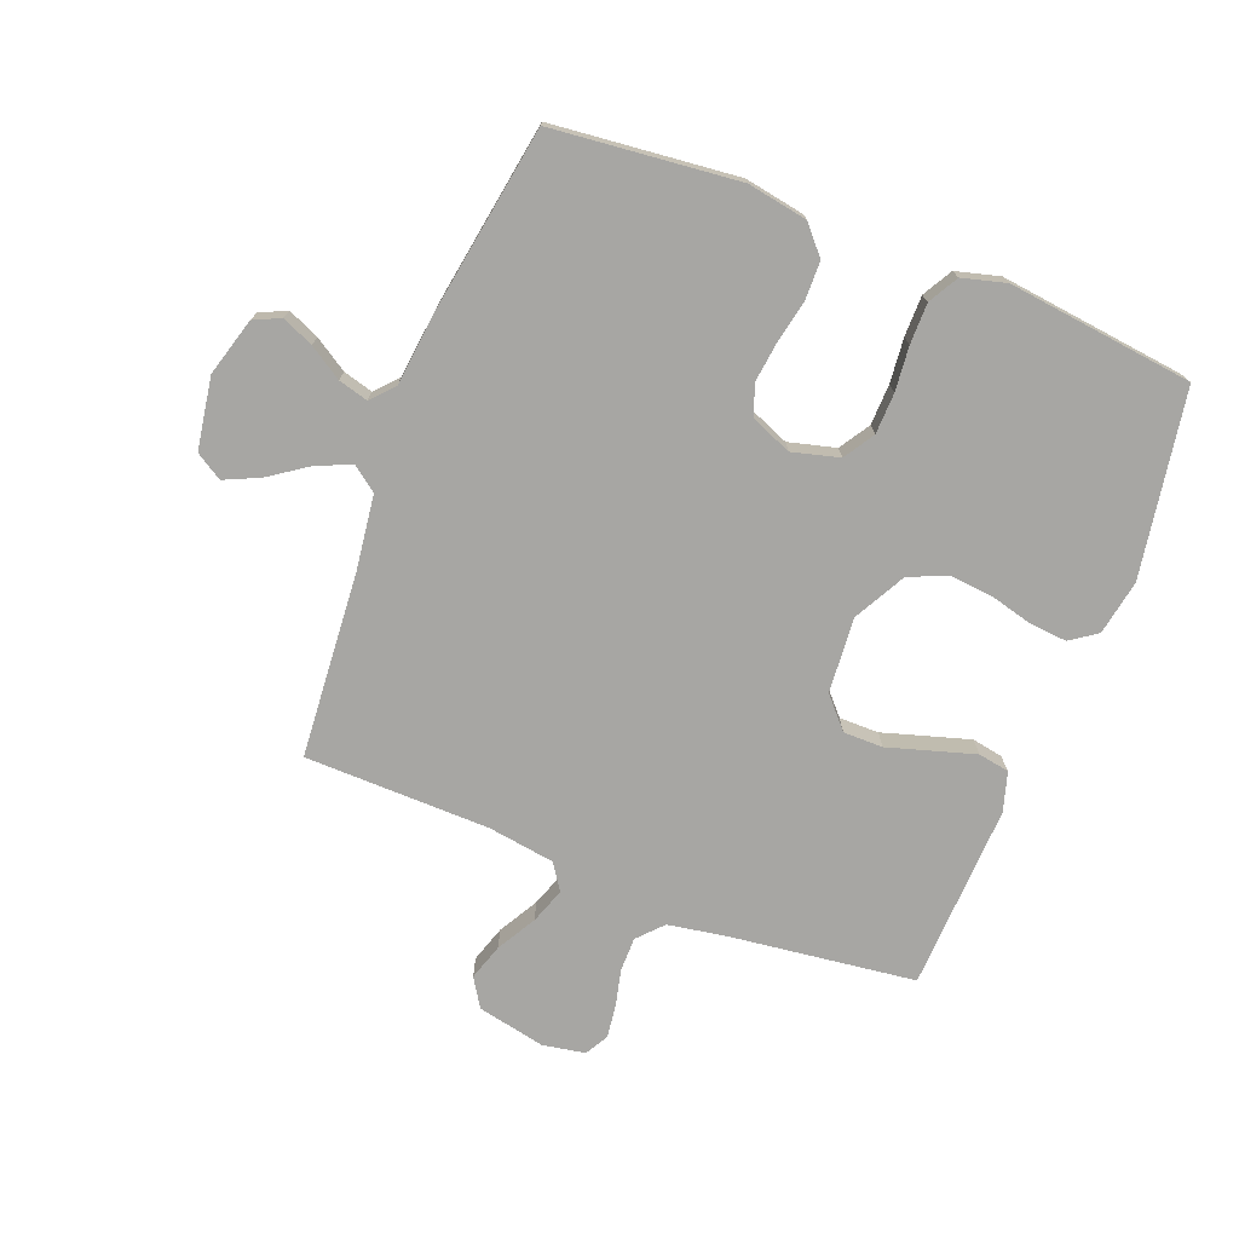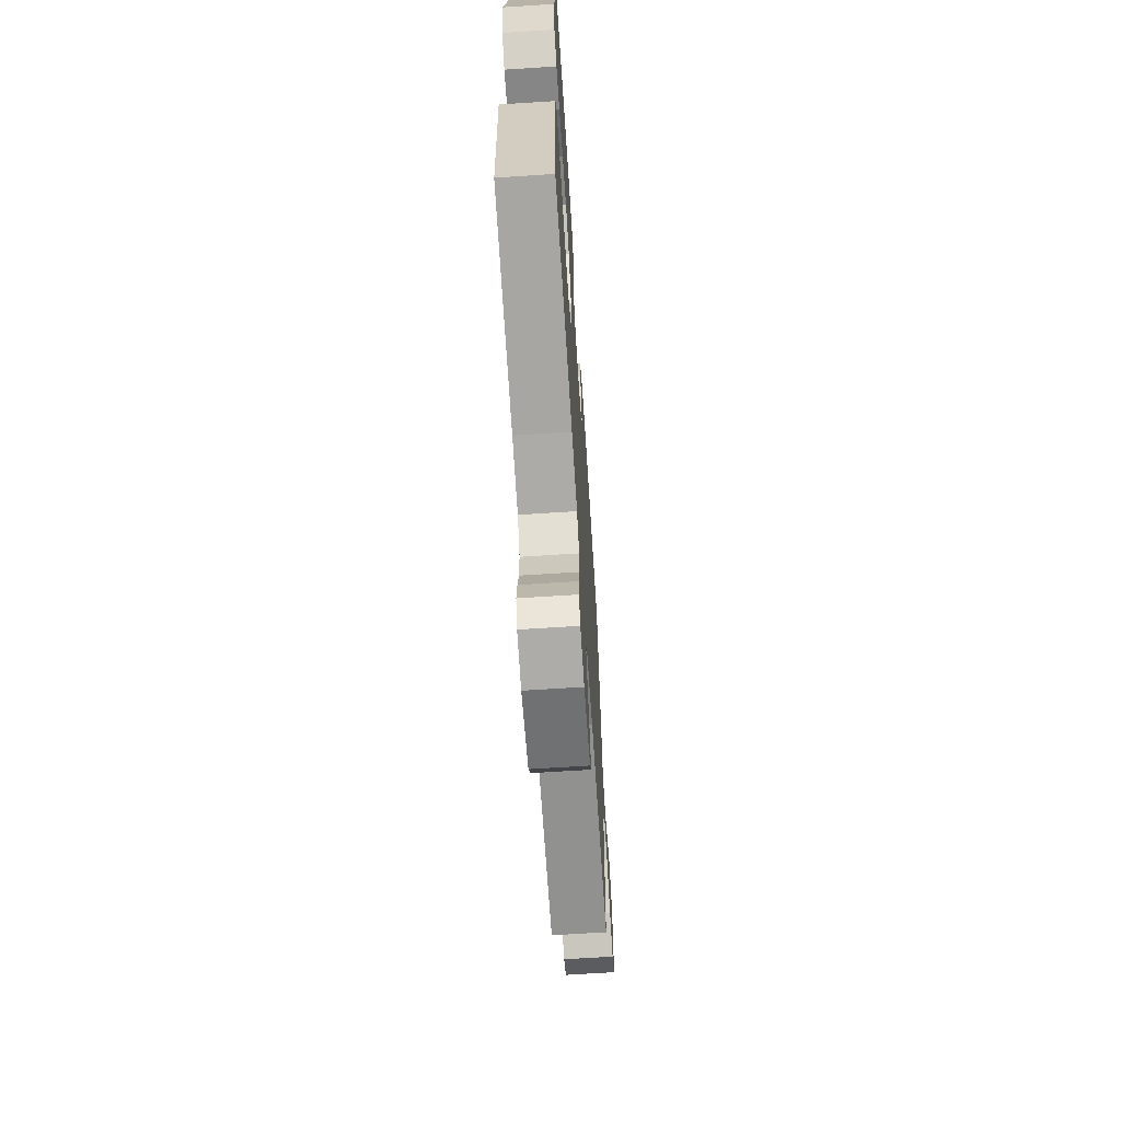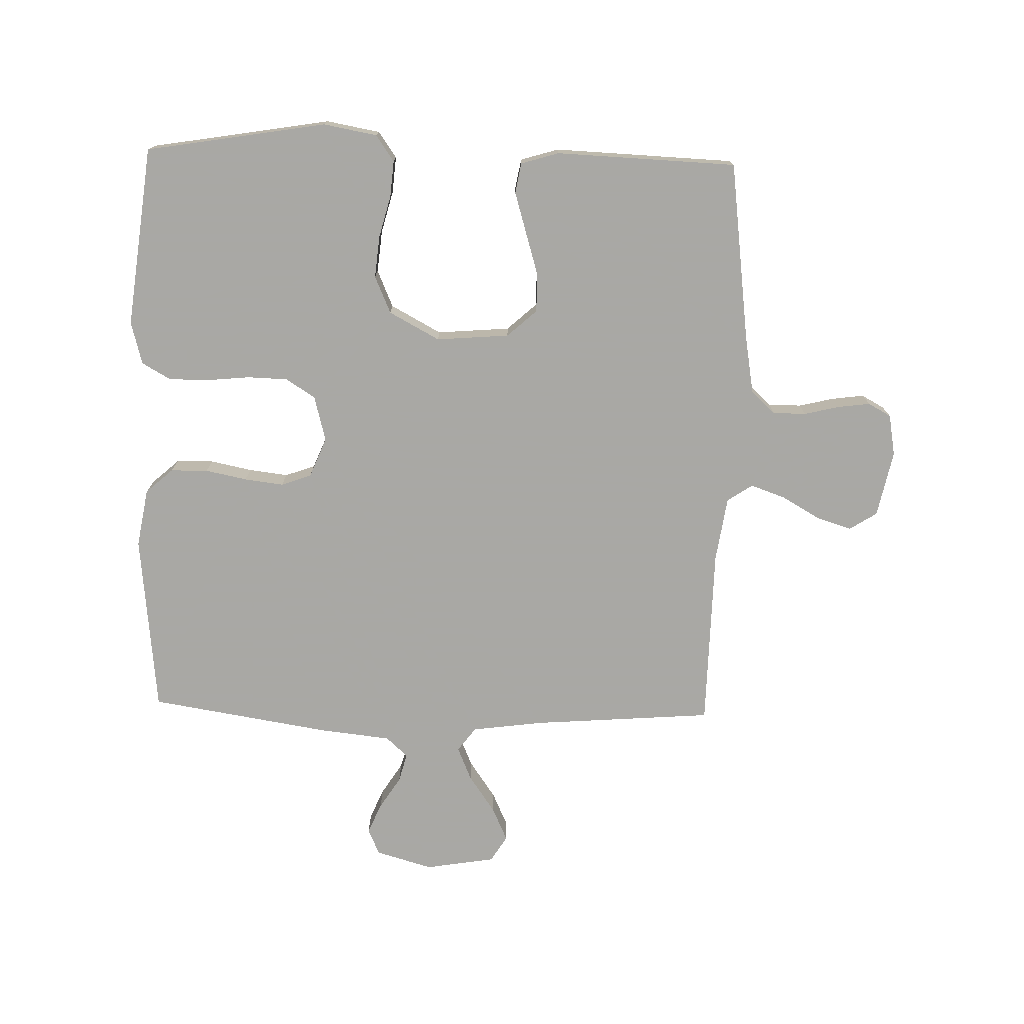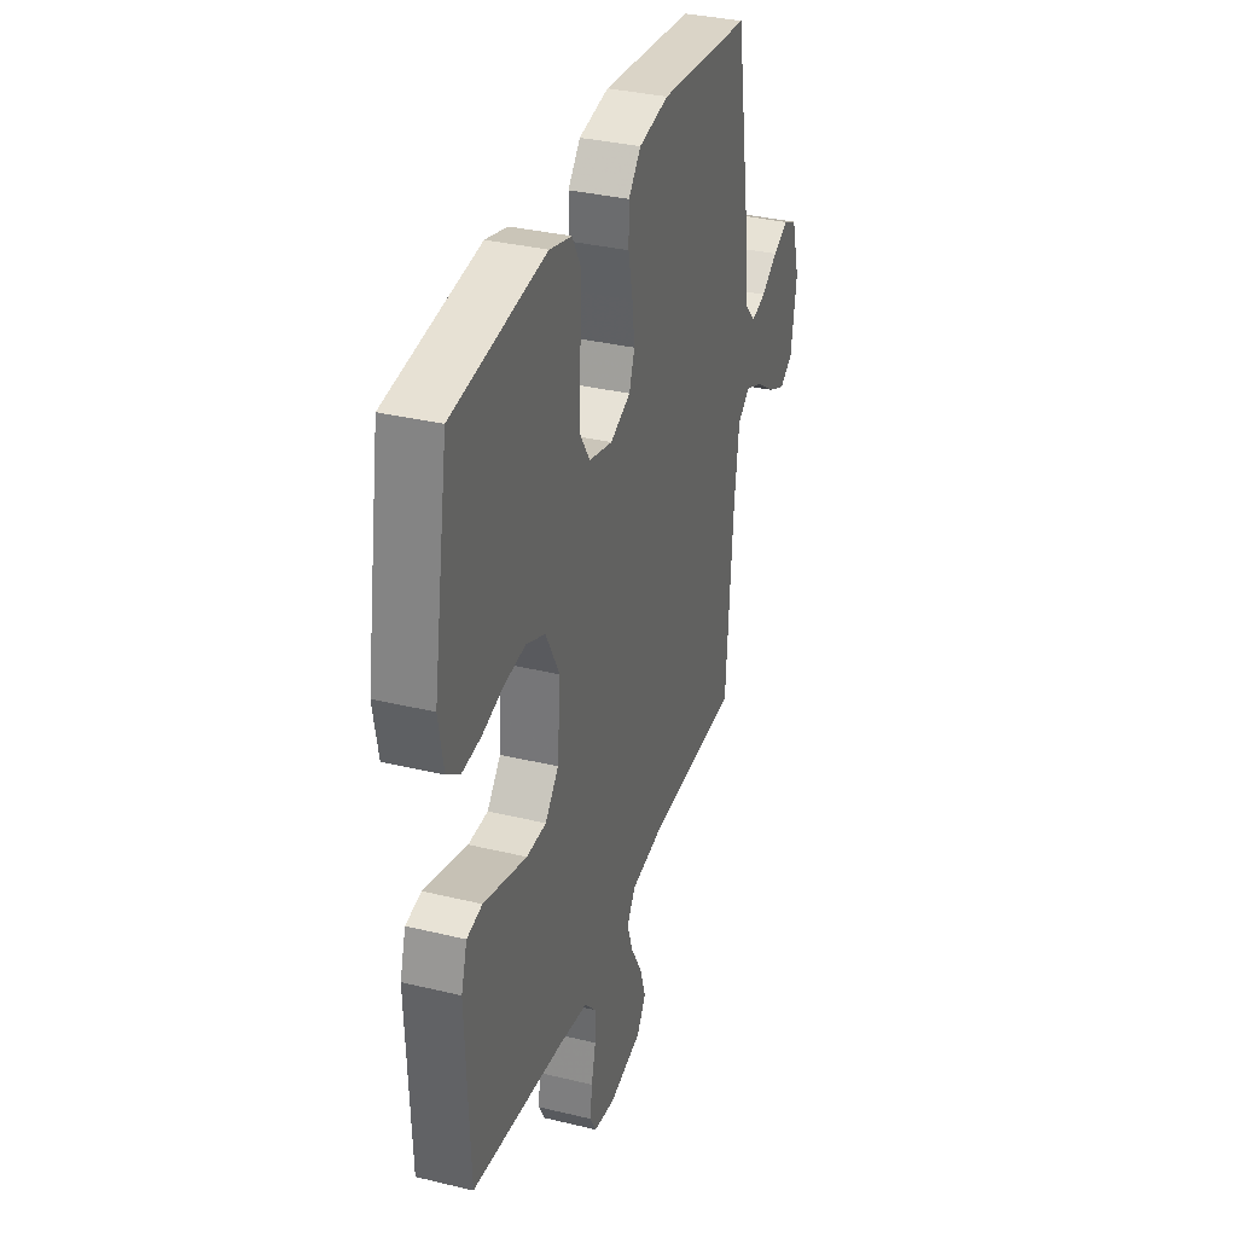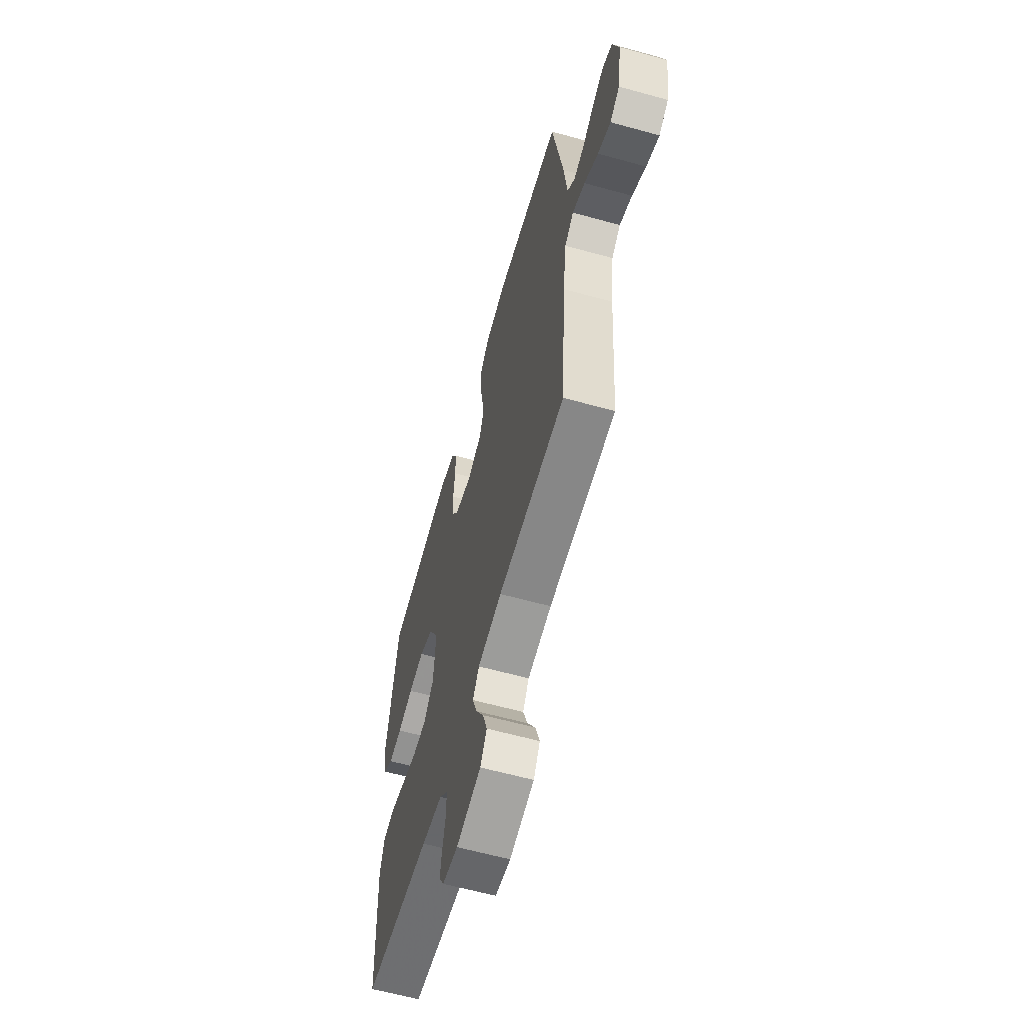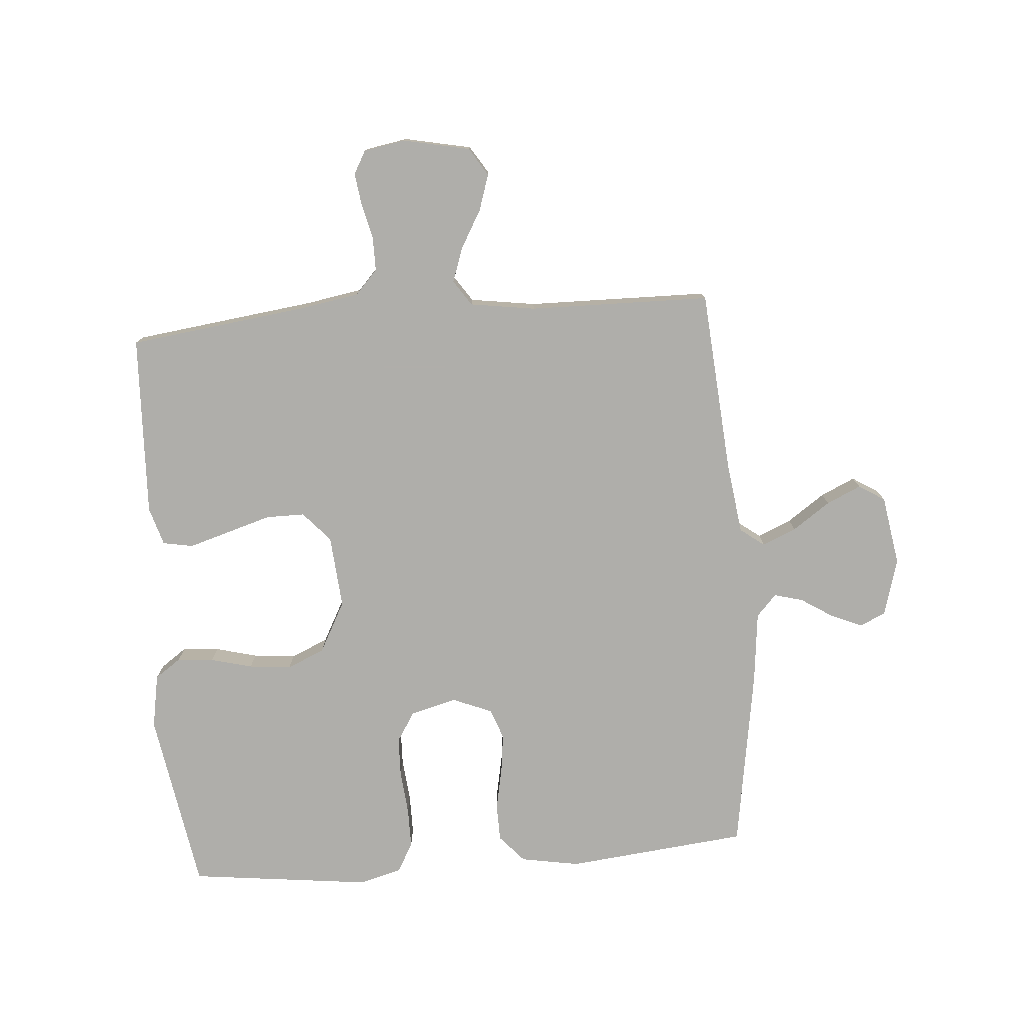
<metadata>
{"format":"obj","ext":"obj","renderer":"f3d","projection":"perspective","resolution":1024,"background":"white","views":[{"elev":-74.2,"azim":-21.3,"up":"+Y"},{"elev":-66.9,"azim":93.7,"up":"+Z"},{"elev":-75.0,"azim":88.5,"up":"+Y"},{"elev":34.2,"azim":108.1,"up":"+Z"},{"elev":-61.6,"azim":-105.7,"up":"+Z"},{"elev":-77.6,"azim":-175.5,"up":"+Y"}]}
</metadata>
<code>
v -0.5 0.07 0.5
v -0.2 0.07 0.531
v -0.103 0.07 0.514
v -0.063 0.07 0.469
v -0.062 0.07 0.407
v -0.076 0.07 0.338
v -0.084 0.07 0.273
v -0.066 0.07 0.223
v 0 0.07 0.196
v 0.076 0.07 0.216
v 0.107 0.07 0.265
v 0.109 0.07 0.331
v 0.102 0.07 0.403
v 0.102 0.07 0.469
v 0.129 0.07 0.517
v 0.2 0.07 0.536
v 0.5 0.07 0.5
v 0.55 0.07 0.2
v 0.534 0.07 0.111
v 0.491 0.07 0.081
v 0.431 0.07 0.086
v 0.362 0.07 0.104
v 0.292 0.07 0.111
v 0.23 0.07 0.084
v 0.185 0.07 0
v 0.195 0.07 -0.121
v 0.239 0.07 -0.17
v 0.303 0.07 -0.17
v 0.376 0.07 -0.148
v 0.443 0.07 -0.128
v 0.493 0.07 -0.137
v 0.512 0.07 -0.2
v 0.5 0.07 -0.5
v 0.2 0.07 -0.538
v 0.106 0.07 -0.554
v 0.069 0.07 -0.594
v 0.069 0.07 -0.649
v 0.083 0.07 -0.708
v 0.09 0.07 -0.761
v 0.069 0.07 -0.799
v 0 0.07 -0.811
v -0.11 0.07 -0.788
v -0.139 0.07 -0.742
v -0.12 0.07 -0.683
v -0.084 0.07 -0.62
v -0.064 0.07 -0.563
v -0.092 0.07 -0.521
v -0.2 0.07 -0.505
v -0.5 0.07 -0.5
v -0.523 0.07 -0.2
v -0.539 0.07 -0.08
v -0.579 0.07 -0.05
v -0.635 0.07 -0.074
v -0.697 0.07 -0.117
v -0.754 0.07 -0.143
v -0.797 0.07 -0.116
v -0.816 0.07 0
v -0.789 0.07 0.094
v -0.746 0.07 0.114
v -0.695 0.07 0.092
v -0.642 0.07 0.058
v -0.594 0.07 0.045
v -0.561 0.07 0.081
v -0.548 0.07 0.2
v -0.5 0 0.5
v -0.2 0 0.531
v -0.103 0 0.514
v -0.063 0 0.469
v -0.062 0 0.407
v -0.076 0 0.338
v -0.084 0 0.273
v -0.066 0 0.223
v 0 0 0.196
v 0.076 0 0.216
v 0.107 0 0.265
v 0.109 0 0.331
v 0.102 0 0.403
v 0.102 0 0.469
v 0.129 0 0.517
v 0.2 0 0.536
v 0.5 0 0.5
v 0.55 0 0.2
v 0.534 0 0.111
v 0.491 0 0.081
v 0.431 0 0.086
v 0.362 0 0.104
v 0.292 0 0.111
v 0.23 0 0.084
v 0.185 0 0
v 0.195 0 -0.121
v 0.239 0 -0.17
v 0.303 0 -0.17
v 0.376 0 -0.148
v 0.443 0 -0.128
v 0.493 0 -0.137
v 0.512 0 -0.2
v 0.5 0 -0.5
v 0.2 0 -0.538
v 0.106 0 -0.554
v 0.069 0 -0.594
v 0.069 0 -0.649
v 0.083 0 -0.708
v 0.09 0 -0.761
v 0.069 0 -0.799
v 0 0 -0.811
v -0.11 0 -0.788
v -0.139 0 -0.742
v -0.12 0 -0.683
v -0.084 0 -0.62
v -0.064 0 -0.563
v -0.092 0 -0.521
v -0.2 0 -0.505
v -0.5 0 -0.5
v -0.523 0 -0.2
v -0.539 0 -0.08
v -0.579 0 -0.05
v -0.635 0 -0.074
v -0.697 0 -0.117
v -0.754 0 -0.143
v -0.797 0 -0.116
v -0.816 0 0
v -0.789 0 0.094
v -0.746 0 0.114
v -0.695 0 0.092
v -0.642 0 0.058
v -0.594 0 0.045
v -0.561 0 0.081
v -0.548 0 0.2
f 4 5 6
f 3 4 6
f 2 3 6
f 1 2 6
f 64 1 6
f 63 64 6
f 62 63 6 7
f 59 60 61
f 58 59 61
f 57 58 61
f 56 57 61
f 55 56 61
f 54 55 61
f 53 54 61
f 52 53 61 62
f 62 7 8
f 52 62 8
f 51 52 8
f 48 49 50
f 51 8 9
f 50 51 9
f 48 50 9
f 47 48 9
f 43 44 45
f 42 43 45
f 41 42 45
f 40 41 45
f 39 40 45
f 38 39 45
f 37 38 45
f 36 37 45 46
f 47 9 10
f 46 47 10
f 36 46 10
f 35 36 10
f 32 33 34
f 31 32 34
f 30 31 34
f 29 30 34
f 28 29 34
f 27 28 34 35
f 20 21 22
f 19 20 22
f 18 19 22
f 17 18 22
f 16 17 22
f 15 16 22
f 14 15 22
f 13 14 22
f 12 13 22
f 11 12 22 23
f 10 11 23 24
f 26 27 35
f 25 26 35 10
f 10 24 25
f 70 69 68
f 70 68 67
f 70 67 66
f 70 66 65
f 70 65 128
f 70 128 127
f 71 70 127 126
f 125 124 123
f 125 123 122
f 125 122 121
f 125 121 120
f 125 120 119
f 125 119 118
f 125 118 117
f 126 125 117 116
f 72 71 126
f 72 126 116
f 72 116 115
f 114 113 112
f 73 72 115
f 73 115 114
f 73 114 112
f 73 112 111
f 109 108 107
f 109 107 106
f 109 106 105
f 109 105 104
f 109 104 103
f 109 103 102
f 109 102 101
f 110 109 101 100
f 74 73 111
f 74 111 110
f 74 110 100
f 74 100 99
f 98 97 96
f 98 96 95
f 98 95 94
f 98 94 93
f 98 93 92
f 99 98 92 91
f 86 85 84
f 86 84 83
f 86 83 82
f 86 82 81
f 86 81 80
f 86 80 79
f 86 79 78
f 86 78 77
f 86 77 76
f 87 86 76 75
f 88 87 75 74
f 99 91 90
f 74 99 90 89
f 89 88 74
f 1 65 66 2
f 2 66 67 3
f 3 67 68 4
f 4 68 69 5
f 5 69 70 6
f 6 70 71 7
f 7 71 72 8
f 8 72 73 9
f 9 73 74 10
f 10 74 75 11
f 11 75 76 12
f 12 76 77 13
f 13 77 78 14
f 14 78 79 15
f 15 79 80 16
f 16 80 81 17
f 17 81 82 18
f 18 82 83 19
f 19 83 84 20
f 20 84 85 21
f 21 85 86 22
f 22 86 87 23
f 23 87 88 24
f 24 88 89 25
f 25 89 90 26
f 26 90 91 27
f 27 91 92 28
f 28 92 93 29
f 29 93 94 30
f 30 94 95 31
f 31 95 96 32
f 32 96 97 33
f 33 97 98 34
f 34 98 99 35
f 35 99 100 36
f 36 100 101 37
f 37 101 102 38
f 38 102 103 39
f 39 103 104 40
f 40 104 105 41
f 41 105 106 42
f 42 106 107 43
f 43 107 108 44
f 44 108 109 45
f 45 109 110 46
f 46 110 111 47
f 47 111 112 48
f 48 112 113 49
f 49 113 114 50
f 50 114 115 51
f 51 115 116 52
f 52 116 117 53
f 53 117 118 54
f 54 118 119 55
f 55 119 120 56
f 56 120 121 57
f 57 121 122 58
f 58 122 123 59
f 59 123 124 60
f 60 124 125 61
f 61 125 126 62
f 62 126 127 63
f 63 127 128 64
f 64 128 65 1

</code>
